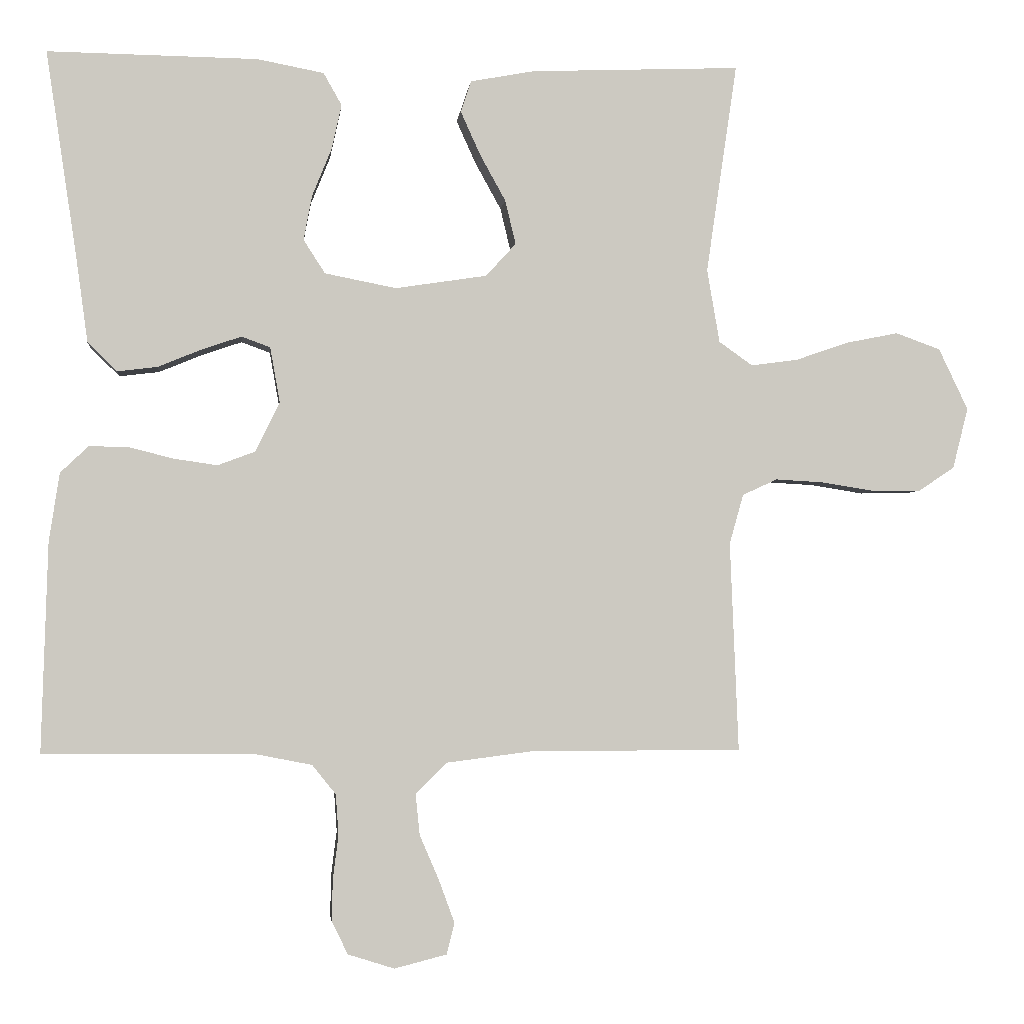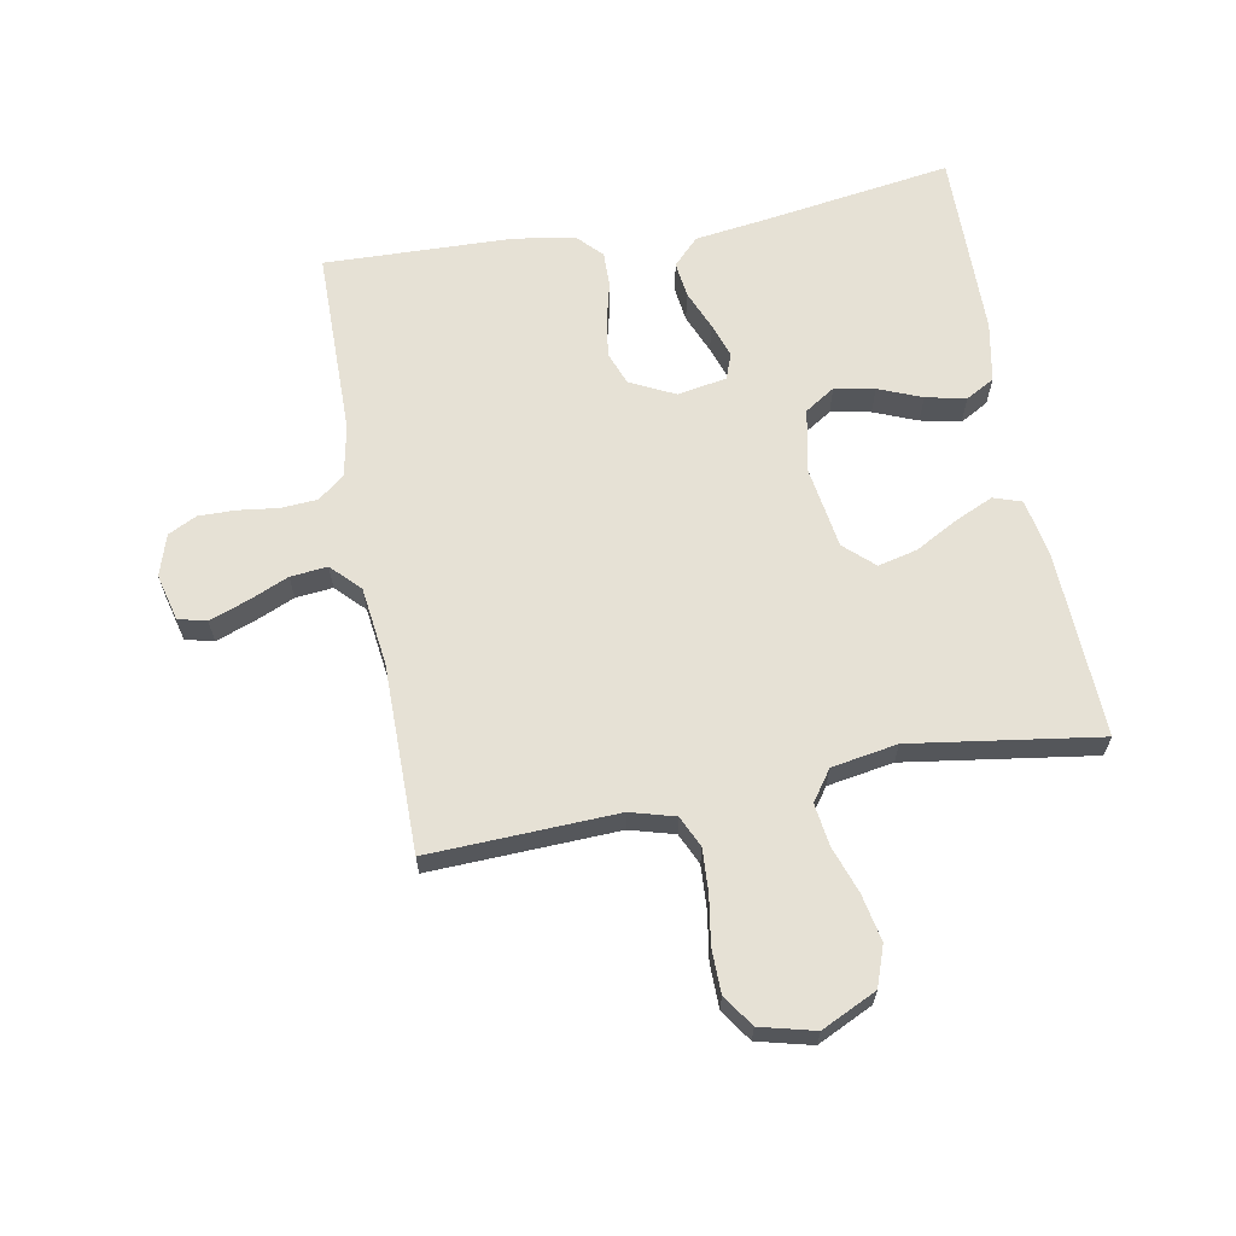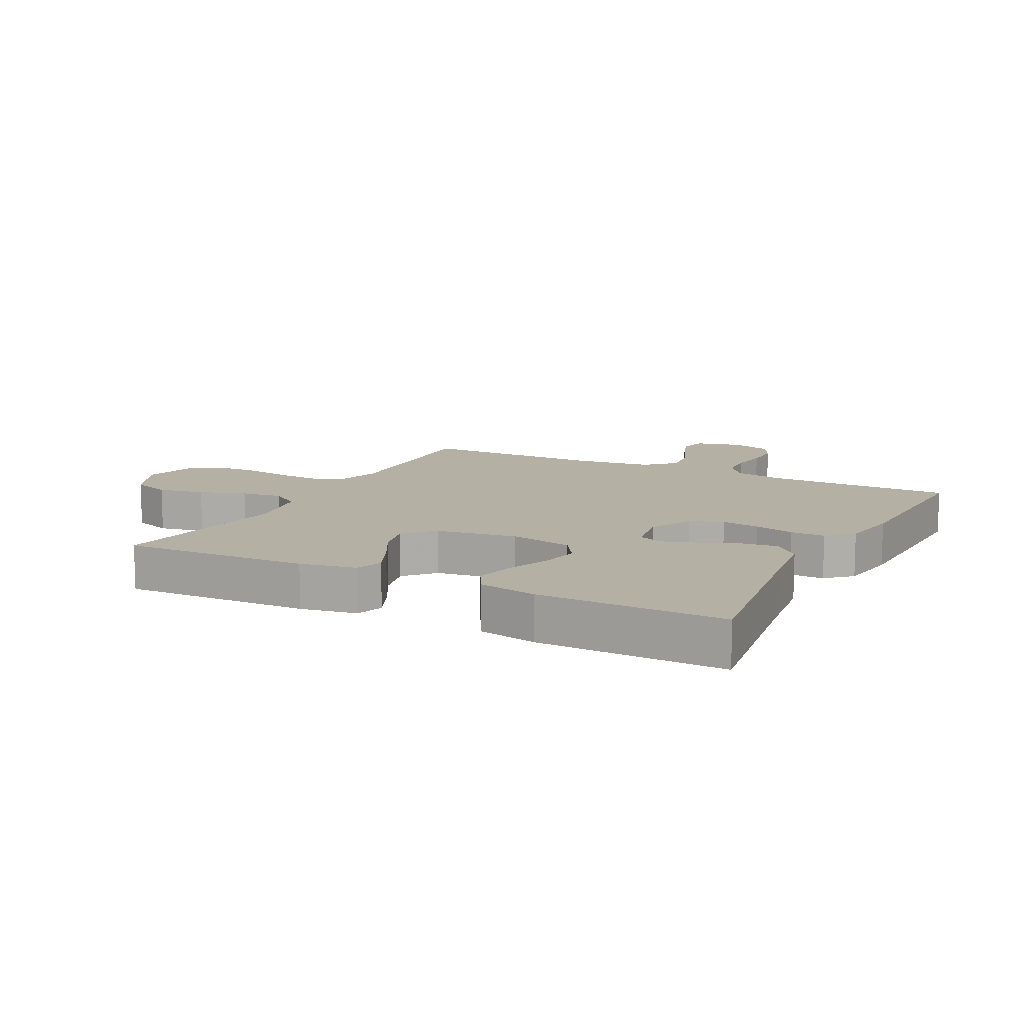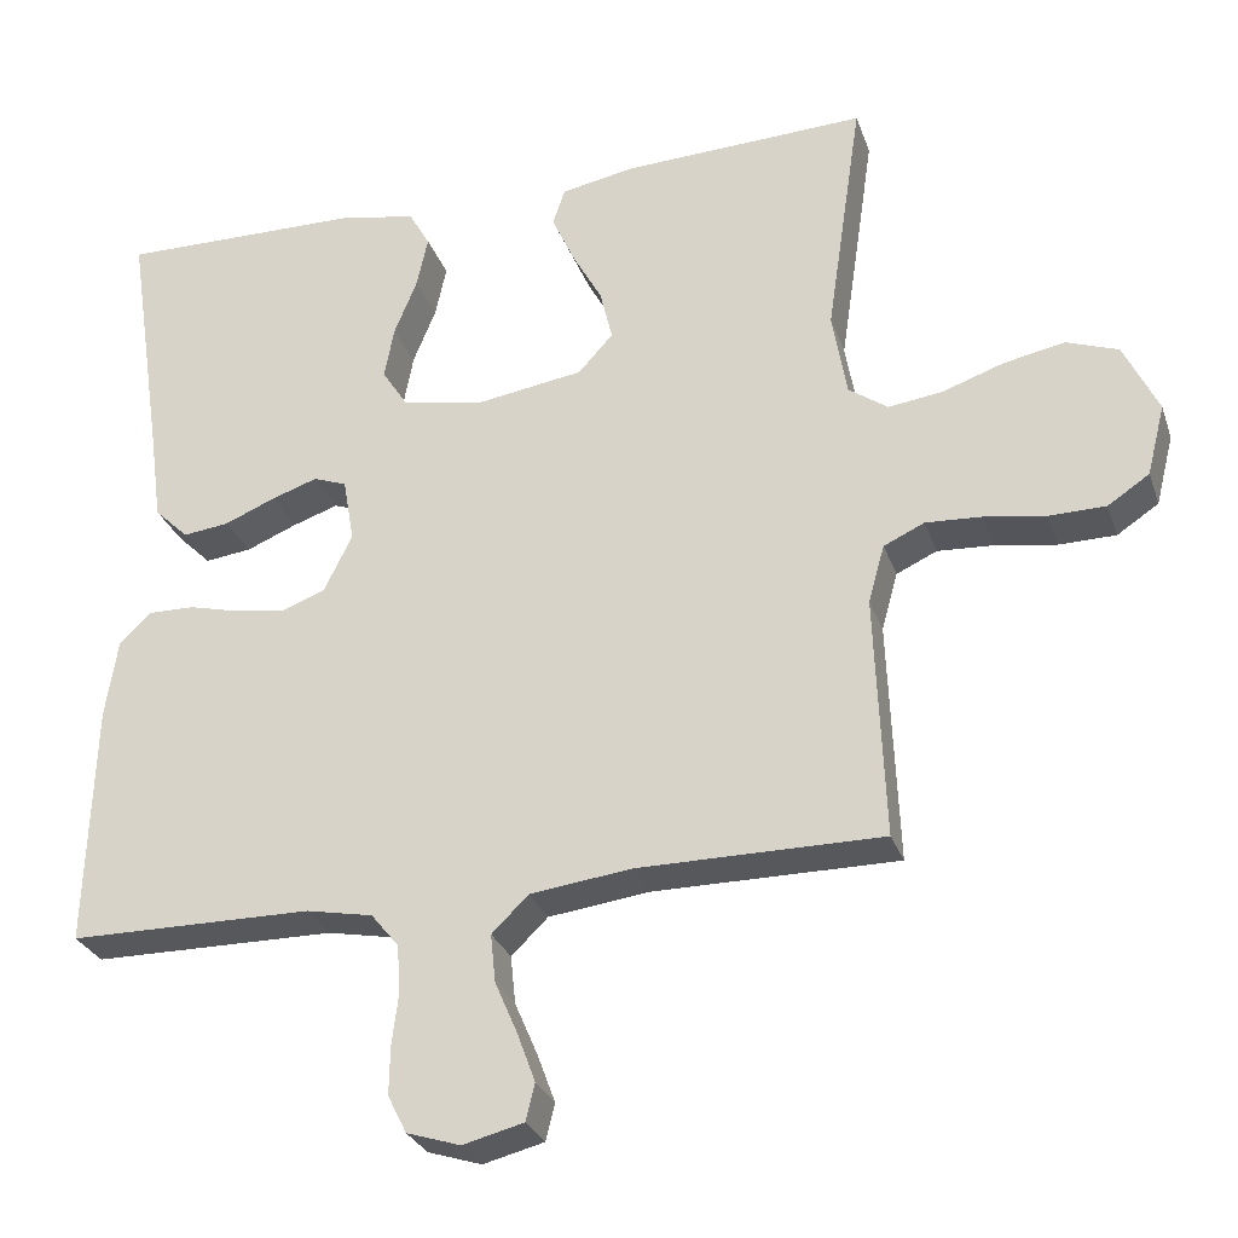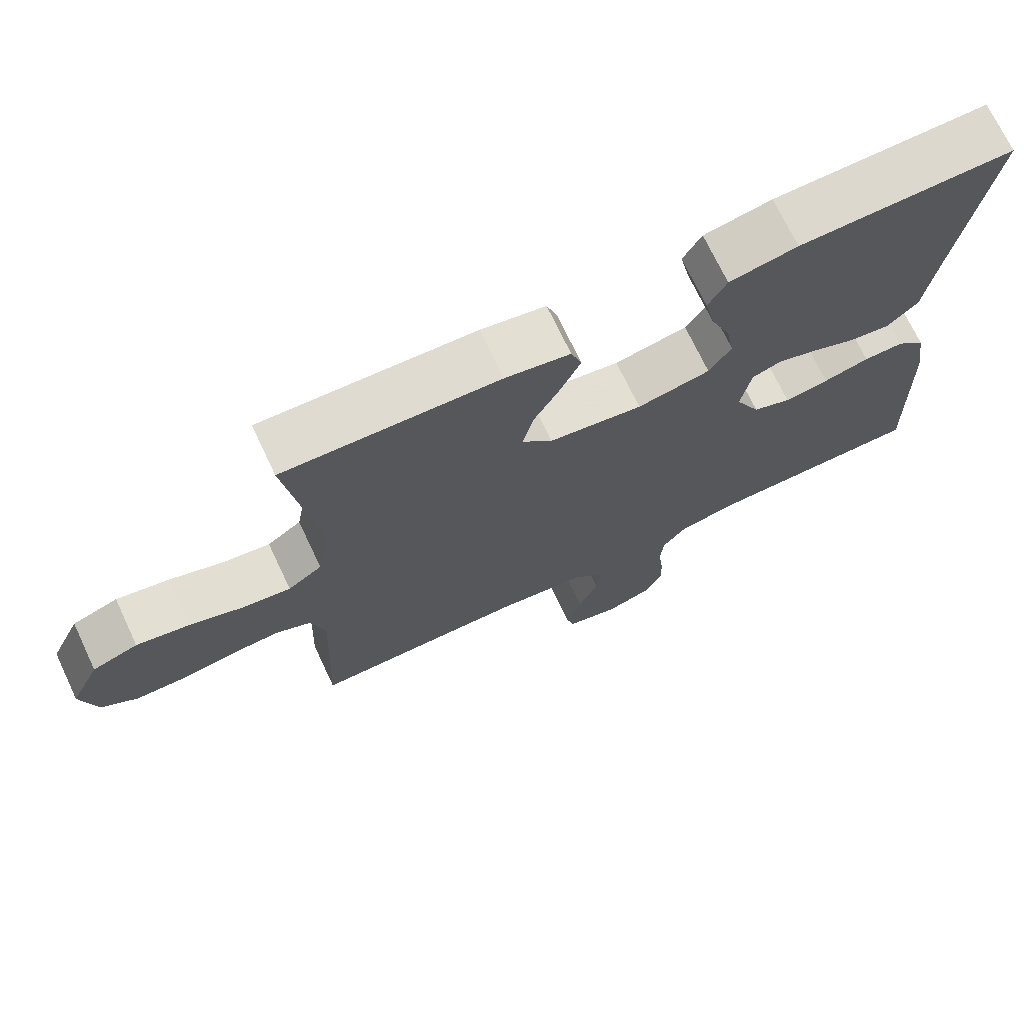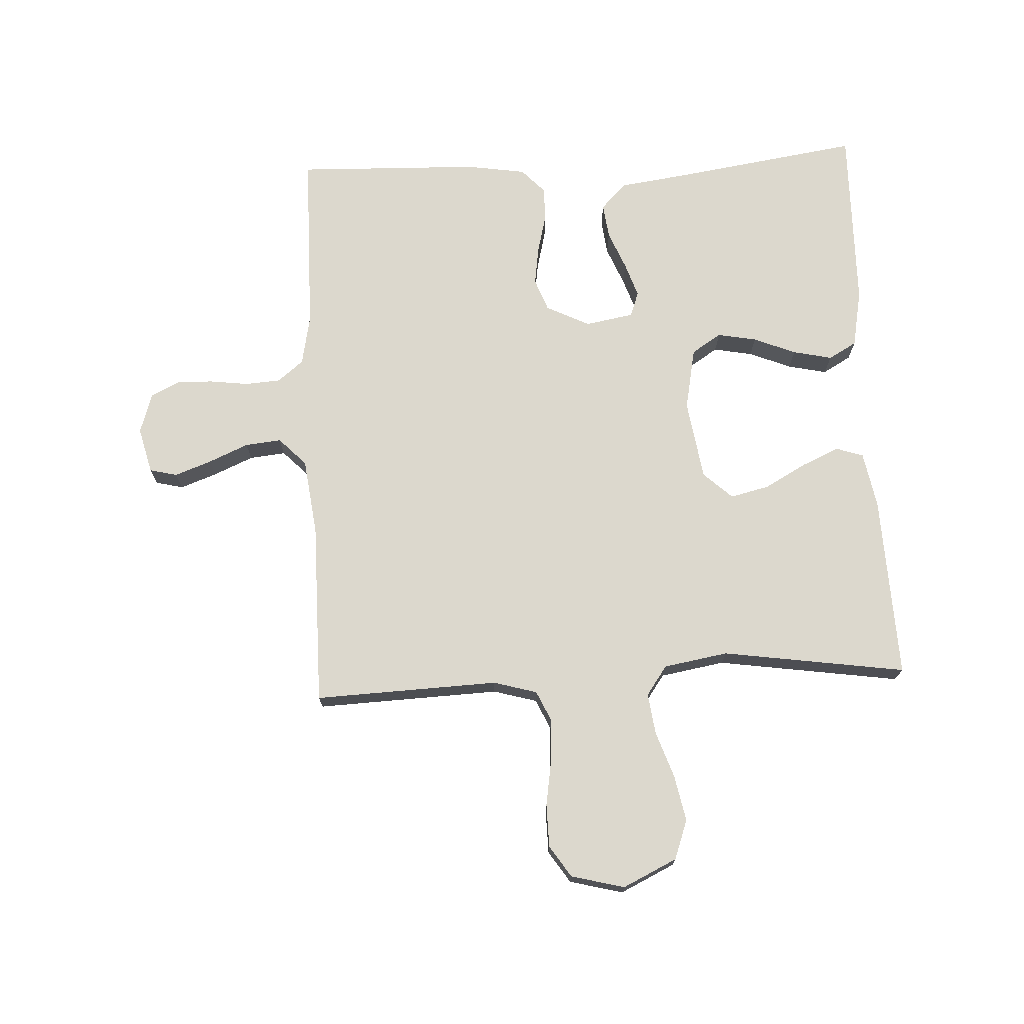
<metadata>
{"format":"obj","ext":"obj","renderer":"f3d","projection":"perspective","resolution":1024,"background":"white","views":[{"elev":-2.7,"azim":173.9,"up":"+Z"},{"elev":64.3,"azim":-100.4,"up":"+Y"},{"elev":11.6,"azim":27.4,"up":"+Y"},{"elev":-28.5,"azim":-162.7,"up":"+Z"},{"elev":71.6,"azim":-25.3,"up":"+Z"},{"elev":72.5,"azim":-92.8,"up":"+Y"}]}
</metadata>
<code>
v -0.5 0.07 0.5
v -0.2 0.07 0.488
v -0.109 0.07 0.471
v -0.094 0.07 0.426
v -0.122 0.07 0.364
v -0.159 0.07 0.297
v -0.174 0.07 0.234
v -0.131 0.07 0.187
v 0 0.07 0.167
v 0.102 0.07 0.187
v 0.133 0.07 0.235
v 0.121 0.07 0.299
v 0.093 0.07 0.368
v 0.079 0.07 0.432
v 0.105 0.07 0.478
v 0.2 0.07 0.496
v 0.5 0.07 0.5
v 0.455 0.07 0.2
v 0.439 0.07 0.083
v 0.397 0.07 0.042
v 0.34 0.07 0.049
v 0.277 0.07 0.075
v 0.221 0.07 0.094
v 0.18 0.07 0.079
v 0.166 0.07 0
v 0.201 0.07 -0.071
v 0.254 0.07 -0.091
v 0.316 0.07 -0.082
v 0.38 0.07 -0.066
v 0.436 0.07 -0.065
v 0.476 0.07 -0.103
v 0.491 0.07 -0.2
v 0.5 0.07 -0.5
v 0.2 0.07 -0.502
v 0.118 0.07 -0.518
v 0.084 0.07 -0.56
v 0.08 0.07 -0.618
v 0.088 0.07 -0.682
v 0.089 0.07 -0.741
v 0.066 0.07 -0.787
v 0 0.07 -0.808
v -0.075 0.07 -0.789
v -0.086 0.07 -0.744
v -0.064 0.07 -0.684
v -0.036 0.07 -0.619
v -0.03 0.07 -0.56
v -0.075 0.07 -0.516
v -0.2 0.07 -0.5
v -0.5 0.07 -0.5
v -0.488 0.07 -0.2
v -0.508 0.07 -0.129
v -0.558 0.07 -0.106
v -0.627 0.07 -0.11
v -0.702 0.07 -0.122
v -0.772 0.07 -0.121
v -0.823 0.07 -0.087
v -0.845 0.07 0
v -0.803 0.07 0.088
v -0.739 0.07 0.111
v -0.664 0.07 0.096
v -0.589 0.07 0.07
v -0.522 0.07 0.061
v -0.474 0.07 0.095
v -0.456 0.07 0.2
v -0.5 0 0.5
v -0.2 0 0.488
v -0.109 0 0.471
v -0.094 0 0.426
v -0.122 0 0.364
v -0.159 0 0.297
v -0.174 0 0.234
v -0.131 0 0.187
v 0 0 0.167
v 0.102 0 0.187
v 0.133 0 0.235
v 0.121 0 0.299
v 0.093 0 0.368
v 0.079 0 0.432
v 0.105 0 0.478
v 0.2 0 0.496
v 0.5 0 0.5
v 0.455 0 0.2
v 0.439 0 0.083
v 0.397 0 0.042
v 0.34 0 0.049
v 0.277 0 0.075
v 0.221 0 0.094
v 0.18 0 0.079
v 0.166 0 0
v 0.201 0 -0.071
v 0.254 0 -0.091
v 0.316 0 -0.082
v 0.38 0 -0.066
v 0.436 0 -0.065
v 0.476 0 -0.103
v 0.491 0 -0.2
v 0.5 0 -0.5
v 0.2 0 -0.502
v 0.118 0 -0.518
v 0.084 0 -0.56
v 0.08 0 -0.618
v 0.088 0 -0.682
v 0.089 0 -0.741
v 0.066 0 -0.787
v 0 0 -0.808
v -0.075 0 -0.789
v -0.086 0 -0.744
v -0.064 0 -0.684
v -0.036 0 -0.619
v -0.03 0 -0.56
v -0.075 0 -0.516
v -0.2 0 -0.5
v -0.5 0 -0.5
v -0.488 0 -0.2
v -0.508 0 -0.129
v -0.558 0 -0.106
v -0.627 0 -0.11
v -0.702 0 -0.122
v -0.772 0 -0.121
v -0.823 0 -0.087
v -0.845 0 0
v -0.803 0 0.088
v -0.739 0 0.111
v -0.664 0 0.096
v -0.589 0 0.07
v -0.522 0 0.061
v -0.474 0 0.095
v -0.456 0 0.2
f 59 60 61
f 58 59 61
f 57 58 61
f 56 57 61
f 55 56 61
f 54 55 61
f 53 54 61
f 52 53 61 62
f 51 52 62 63
f 48 49 50
f 51 63 64
f 50 51 64
f 48 50 64
f 47 48 64
f 43 44 45
f 42 43 45
f 41 42 45
f 40 41 45
f 39 40 45
f 38 39 45
f 37 38 45
f 36 37 45 46
f 47 64 1
f 46 47 1
f 36 46 1
f 35 36 1
f 32 33 34
f 31 32 34
f 30 31 34
f 29 30 34
f 28 29 34
f 20 21 22
f 19 20 22
f 18 19 22
f 18 22 23
f 17 18 23
f 16 17 23
f 15 16 23
f 14 15 23
f 13 14 23
f 12 13 23
f 11 12 23 24
f 4 5 6
f 3 4 6
f 2 3 6
f 1 2 6
f 1 6 7
f 35 1 7 8
f 27 28 34 35
f 26 27 35
f 35 8 9
f 26 35 9
f 25 26 9
f 10 11 24 25
f 9 10 25
f 125 124 123
f 125 123 122
f 125 122 121
f 125 121 120
f 125 120 119
f 125 119 118
f 125 118 117
f 126 125 117 116
f 127 126 116 115
f 114 113 112
f 128 127 115
f 128 115 114
f 128 114 112
f 128 112 111
f 109 108 107
f 109 107 106
f 109 106 105
f 109 105 104
f 109 104 103
f 109 103 102
f 109 102 101
f 110 109 101 100
f 65 128 111
f 65 111 110
f 65 110 100
f 65 100 99
f 98 97 96
f 98 96 95
f 98 95 94
f 98 94 93
f 98 93 92
f 86 85 84
f 86 84 83
f 86 83 82
f 87 86 82
f 87 82 81
f 87 81 80
f 87 80 79
f 87 79 78
f 87 78 77
f 87 77 76
f 88 87 76 75
f 70 69 68
f 70 68 67
f 70 67 66
f 70 66 65
f 71 70 65
f 72 71 65 99
f 99 98 92 91
f 99 91 90
f 73 72 99
f 73 99 90
f 73 90 89
f 89 88 75 74
f 89 74 73
f 1 65 66 2
f 2 66 67 3
f 3 67 68 4
f 4 68 69 5
f 5 69 70 6
f 6 70 71 7
f 7 71 72 8
f 8 72 73 9
f 9 73 74 10
f 10 74 75 11
f 11 75 76 12
f 12 76 77 13
f 13 77 78 14
f 14 78 79 15
f 15 79 80 16
f 16 80 81 17
f 17 81 82 18
f 18 82 83 19
f 19 83 84 20
f 20 84 85 21
f 21 85 86 22
f 22 86 87 23
f 23 87 88 24
f 24 88 89 25
f 25 89 90 26
f 26 90 91 27
f 27 91 92 28
f 28 92 93 29
f 29 93 94 30
f 30 94 95 31
f 31 95 96 32
f 32 96 97 33
f 33 97 98 34
f 34 98 99 35
f 35 99 100 36
f 36 100 101 37
f 37 101 102 38
f 38 102 103 39
f 39 103 104 40
f 40 104 105 41
f 41 105 106 42
f 42 106 107 43
f 43 107 108 44
f 44 108 109 45
f 45 109 110 46
f 46 110 111 47
f 47 111 112 48
f 48 112 113 49
f 49 113 114 50
f 50 114 115 51
f 51 115 116 52
f 52 116 117 53
f 53 117 118 54
f 54 118 119 55
f 55 119 120 56
f 56 120 121 57
f 57 121 122 58
f 58 122 123 59
f 59 123 124 60
f 60 124 125 61
f 61 125 126 62
f 62 126 127 63
f 63 127 128 64
f 64 128 65 1

</code>
